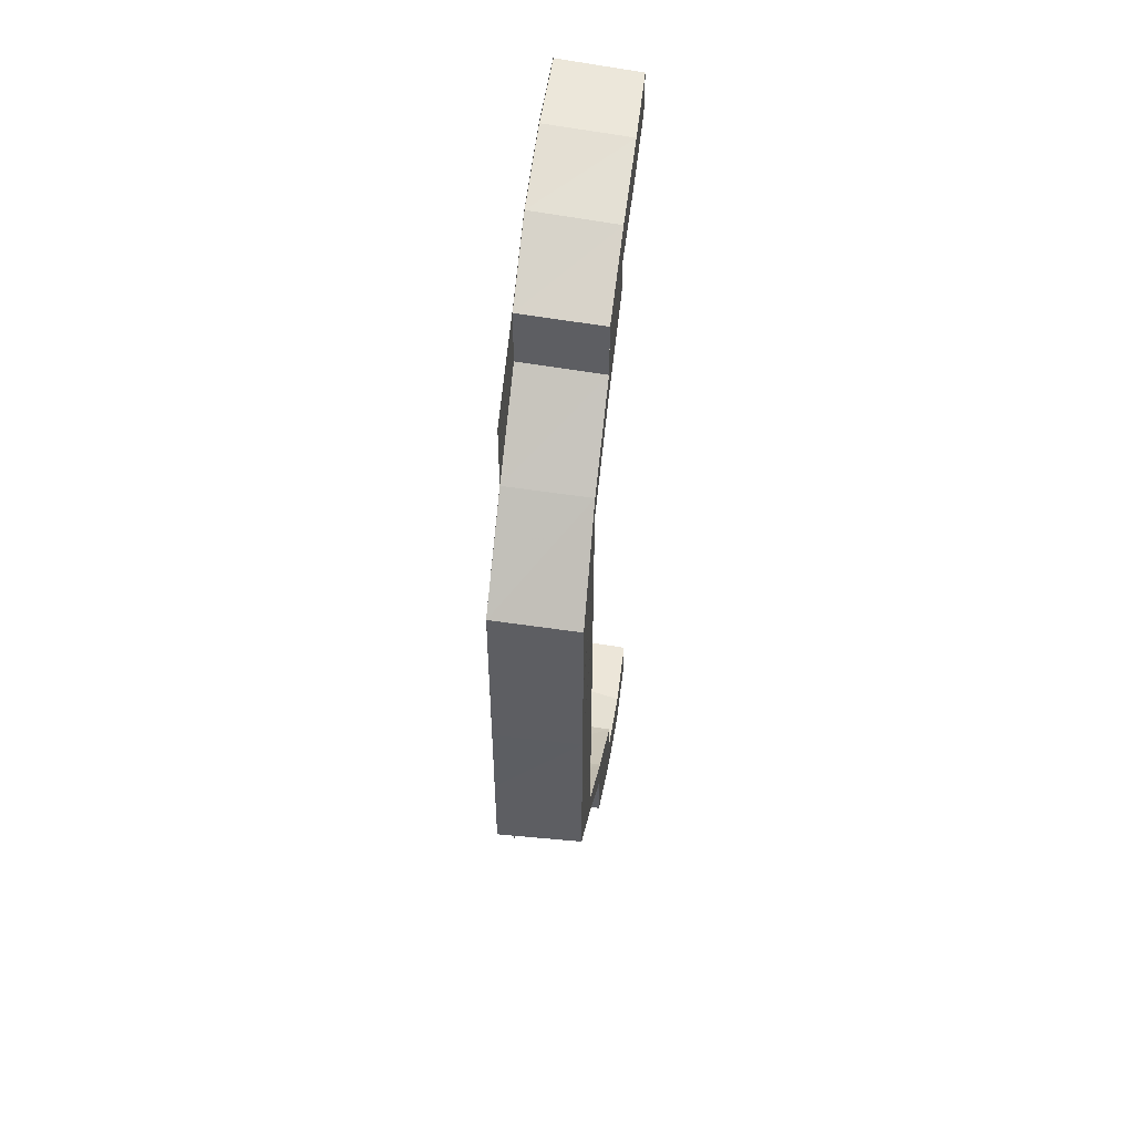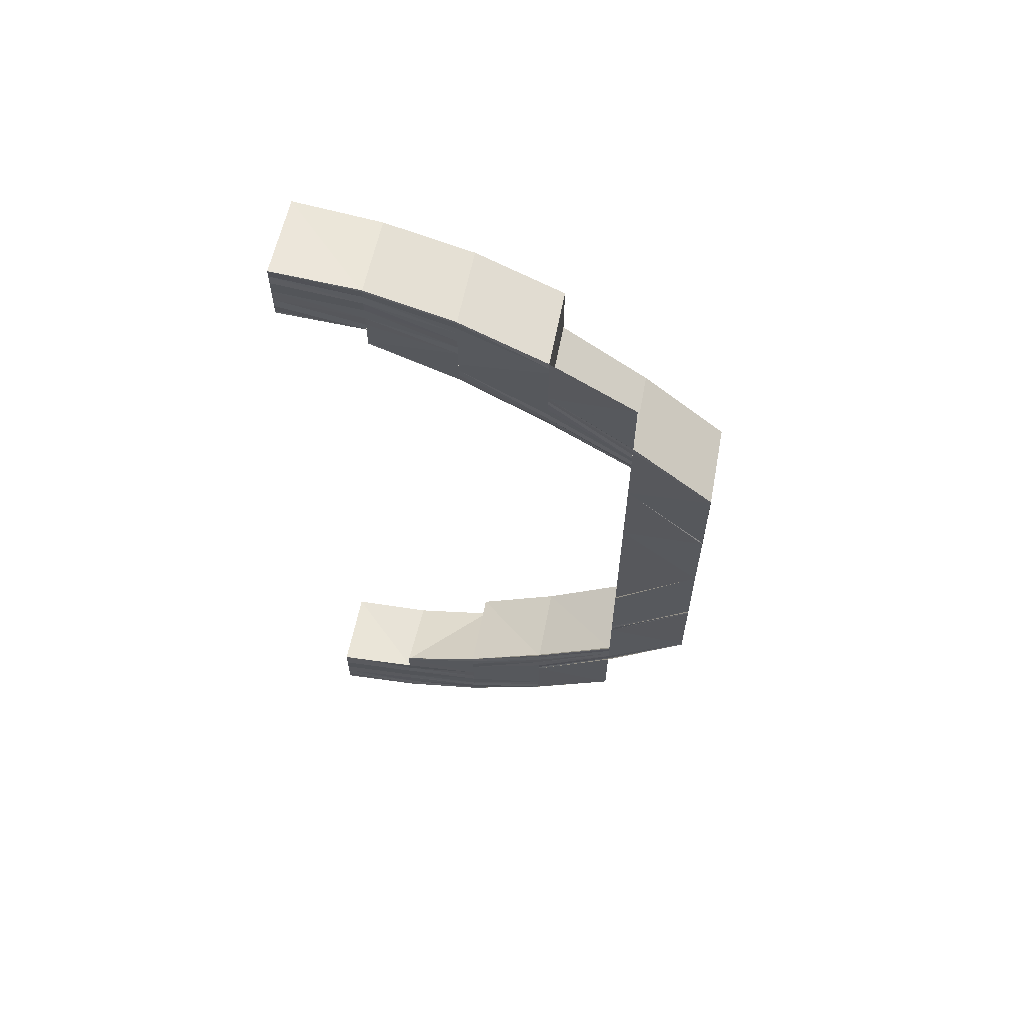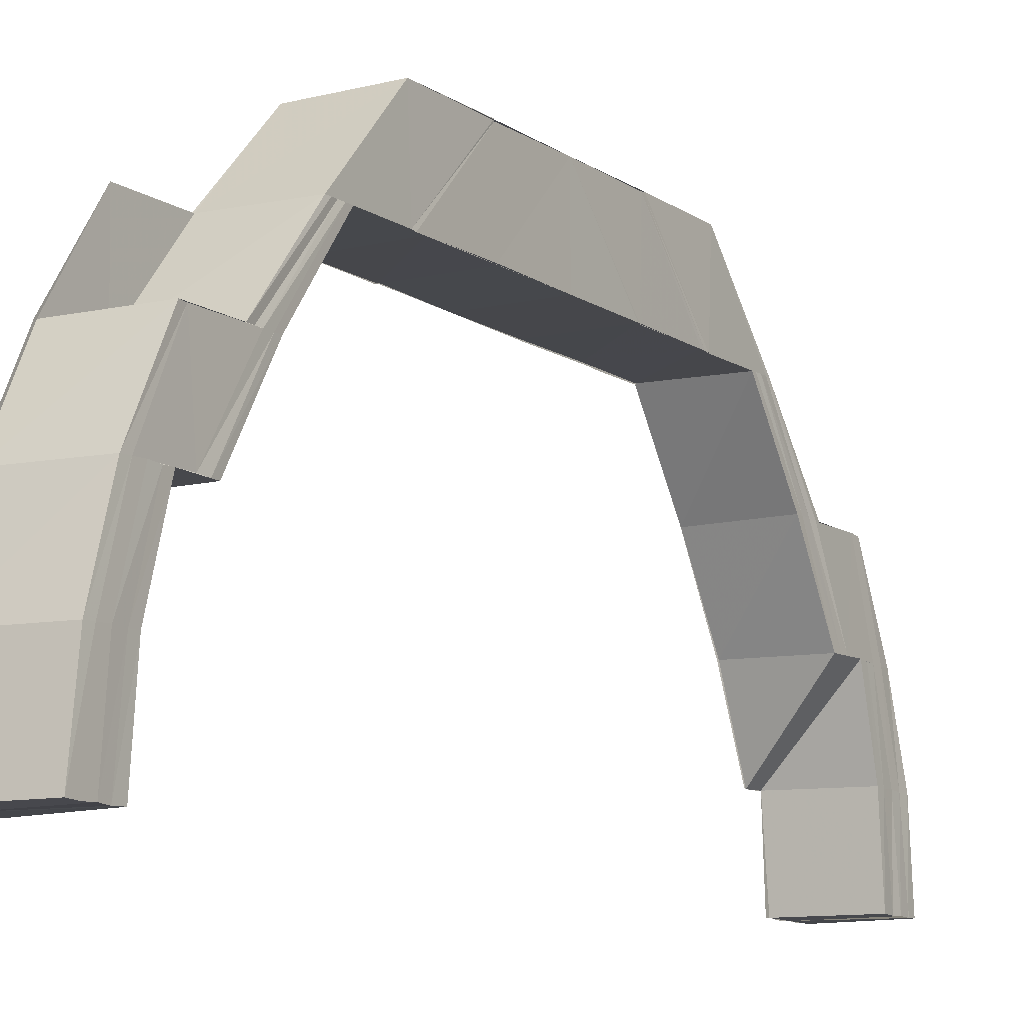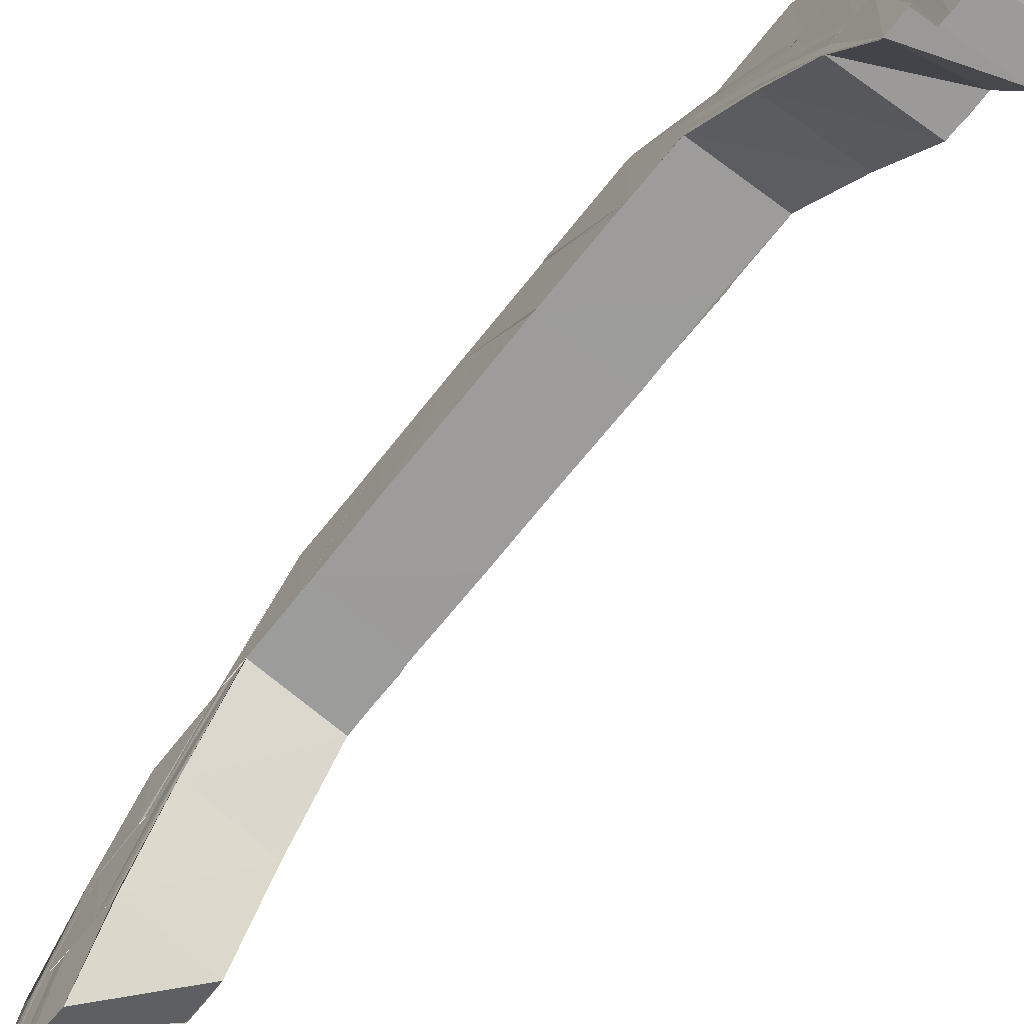
<metadata>
{"format":"obj","ext":"obj","renderer":"f3d","projection":"perspective","resolution":1024,"background":"white","views":[{"elev":50.1,"azim":-172.3,"up":"+Z"},{"elev":61.6,"azim":100.9,"up":"+Z"},{"elev":-11.2,"azim":-147.4,"up":"+Y"},{"elev":-70.0,"azim":141.4,"up":"+Y"}]}
</metadata>
<code>
o 13627
v 2244 1914 10.61
v 2244 1914 10.61
v 2244 1914 10.61
v 2244 1914 10.61
v 2244 1914 10.61
v 2244 1914 10.61
v 2244 1914 10.61
v 2244 1914 10.62
v 2244 1914 10.61
v 2244 1914 10.62
v 2244 1914 10.62
v 2244 1914 10.61
v 2244 1914 10.61
v 2244 1914 10.61
v 2244 1914 10.62
v 2244 1914 10.61
v 2244 1914 10.61
v 2244 1914 10.62
v 2244 1914 10.62
v 2244 1914 10.62
v 2244 1914 10.62
v 2244 1914 10.61
v 2244 1914 10.62
v 2244 1914 10.62
v 2244 1914 10.62
v 2244 1914 10.63
v 2244 1914 10.63
v 2244 1914 10.62
v 2244 1914 10.62
v 2244 1914 10.63
v 2244 1914 10.62
v 2244 1914 10.63
v 2244 1914 10.63
v 2244 1914 10.63
v 2244 1914 10.64
v 2244 1914 10.63
v 2244 1914 10.64
v 2244 1914 10.64
v 2244 1914 10.63
v 2244 1914 10.64
v 2244 1914 10.64
v 2244 1914 10.64
v 2244 1914 10.64
v 2244 1914 10.63
v 2244 1914 10.63
v 2244 1914 10.64
v 2244 1914 10.65
v 2244 1914 10.65
v 2244 1914 10.65
v 2244 1914 10.65
v 2244 1914 10.64
v 2244 1914 10.64
v 2244 1914 10.66
v 2244 1914 10.64
v 2244 1914 10.63
v 2244 1914 10.66
v 2244 1914 10.63
v 2244 1914 10.64
v 2244 1914 10.63
v 2244 1914 10.64
v 2244 1914 10.66
v 2244 1914 10.67
v 2244 1914 10.63
v 2244 1914 10.64
v 2244 1914 10.62
v 2244 1914 10.62
v 2244 1914 10.62
v 2244 1914 10.63
v 2244 1914 10.63
v 2244 1914 10.64
v 2244 1914 10.63
v 2244 1914 10.62
v 2244 1914 10.62
v 2244 1914 10.62
v 2244 1914 10.61
v 2244 1914 10.61
v 2244 1914 10.61
v 2244 1914 10.62
v 2244 1914 10.61
v 2244 1914 10.61
v 2244 1914 10.62
v 2244 1914 10.61
v 2244 1914 10.61
v 2244 1914 10.62
v 2244 1914 10.62
v 2244 1914 10.61
v 2244 1914 10.62
v 2244 1914 10.62
v 2244 1914 10.62
v 2244 1914 10.62
v 2244 1914 10.62
v 2244 1914 10.62
v 2244 1914 10.62
v 2244 1914 10.63
v 2244 1914 10.63
v 2244 1914 10.62
v 2244 1914 10.63
v 2244 1914 10.62
v 2244 1914 10.62
v 2244 1914 10.63
v 2244 1914 10.62
v 2244 1914 10.62
v 2244 1914 10.63
v 2244 1914 10.62
v 2244 1914 10.63
v 2244 1914 10.63
v 2244 1914 10.63
v 2244 1914 10.63
v 2244 1914 10.64
v 2244 1914 10.63
v 2244 1914 10.63
v 2244 1914 10.64
v 2244 1914 10.63
v 2244 1914 10.61
v 2244 1914 10.61
v 2244 1914 10.61
v 2244 1914 10.61
v 2244 1914 10.61
v 2244 1914 10.61
v 2244 1914 10.61
v 2244 1914 10.61
v 2244 1914 10.62
v 2244 1914 10.61
v 2244 1914 10.61
v 2244 1914 10.61
v 2244 1914 10.61
v 2244 1914 10.61
v 2244 1914 10.61
v 2244 1914 10.61
v 2244 1914 10.62
v 2244 1914 10.62
v 2244 1914 10.62
v 2244 1914 10.61
v 2244 1914 10.62
v 2244 1914 10.61
v 2244 1914 10.62
v 2244 1914 10.62
v 2244 1914 10.62
v 2244 1914 10.62
v 2244 1914 10.62
v 2244 1914 10.62
v 2244 1914 10.63
v 2244 1914 10.62
v 2244 1914 10.62
v 2244 1914 10.62
v 2244 1914 10.62
v 2244 1914 10.62
v 2244 1914 10.62
v 2244 1914 10.62
v 2244 1914 10.62
v 2244 1914 10.62
v 2244 1914 10.62
v 2244 1914 10.62
v 2244 1914 10.62
v 2244 1914 10.62
v 2244 1914 10.62
v 2244 1914 10.62
v 2244 1914 10.63
v 2244 1914 10.63
v 2244 1914 10.62
v 2244 1914 10.62
v 2244 1914 10.63
v 2244 1914 10.63
v 2244 1914 10.63
v 2244 1914 10.63
v 2244 1914 10.63
v 2244 1914 10.63
v 2244 1914 10.63
v 2244 1914 10.63
v 2244 1914 10.64
v 2244 1914 10.64
v 2244 1914 10.63
v 2244 1914 10.63
v 2244 1914 10.64
v 2244 1914 10.64
v 2244 1914 10.63
v 2244 1914 10.63
v 2244 1914 10.63
v 2244 1914 10.64
v 2244 1914 10.64
v 2244 1914 10.64
v 2244 1914 10.63
v 2244 1914 10.65
v 2244 1914 10.65
v 2244 1914 10.66
v 2244 1914 10.66
v 2244 1914 10.66
v 2244 1914 10.67
v 2244 1914 10.67
v 2244 1914 10.66
v 2244 1914 10.64
v 2244 1914 10.62
v 2244 1914 10.63
v 2244 1914 10.64
v 2244 1914 10.64
v 2244 1914 10.63
v 2244 1914 10.64
v 2244 1914 10.64
v 2244 1914 10.64
v 2244 1914 10.65
v 2244 1914 10.65
v 2244 1914 10.65
v 2244 1914 10.65
v 2244 1914 10.65
v 2244 1914 10.65
v 2244 1914 10.66
v 2244 1914 10.66
v 2244 1914 10.67
v 2244 1914 10.67
v 2244 1914 10.68
v 2244 1914 10.68
v 2244 1914 10.67
v 2244 1914 10.68
v 2244 1914 10.69
v 2244 1914 10.69
v 2244 1914 10.69
v 2244 1914 10.69
v 2244 1914 10.7
v 2244 1914 10.68
v 2244 1914 10.67
v 2244 1914 10.67
v 2244 1914 10.68
v 2244 1914 10.67
v 2244 1914 10.65
v 2244 1914 10.65
v 2244 1914 10.67
v 2244 1914 10.68
v 2244 1914 10.68
v 2244 1914 10.67
v 2244 1914 10.68
v 2244 1914 10.67
v 2244 1914 10.67
v 2244 1914 10.68
v 2244 1914 10.67
v 2244 1914 10.68
v 2244 1914 10.68
v 2244 1914 10.69
v 2244 1914 10.69
v 2244 1914 10.69
v 2244 1914 10.7
v 2244 1914 10.69
v 2244 1914 10.69
v 2244 1914 10.7
v 2244 1914 10.69
v 2244 1914 10.7
v 2244 1914 10.7
v 2244 1914 10.7
v 2244 1914 10.7
v 2244 1914 10.7
v 2244 1914 10.7
v 2244 1914 10.71
v 2244 1914 10.7
v 2244 1914 10.7
v 2244 1914 10.7
v 2244 1914 10.71
v 2244 1914 10.7
v 2244 1914 10.71
v 2244 1914 10.71
v 2244 1914 10.71
v 2244 1914 10.71
v 2244 1914 10.71
v 2244 1914 10.71
v 2244 1914 10.71
v 2244 1914 10.71
v 2244 1914 10.71
v 2244 1914 10.71
v 2244 1914 10.71
v 2244 1914 10.71
v 2244 1914 10.71
v 2244 1914 10.71
v 2244 1914 10.71
v 2244 1914 10.71
v 2244 1914 10.71
v 2244 1914 10.71
v 2244 1914 10.71
v 2244 1914 10.71
v 2244 1914 10.71
v 2244 1914 10.71
v 2244 1914 10.71
v 2244 1914 10.71
v 2244 1914 10.71
v 2244 1914 10.71
v 2244 1914 10.7
v 2244 1914 10.71
v 2244 1914 10.71
v 2244 1914 10.7
v 2244 1914 10.7
v 2244 1914 10.71
v 2244 1914 10.71
v 2244 1914 10.71
v 2244 1914 10.72
v 2244 1914 10.71
v 2244 1914 10.72
v 2244 1914 10.71
v 2244 1914 10.72
v 2244 1914 10.72
v 2244 1914 10.71
v 2244 1914 10.72
v 2244 1914 10.71
v 2244 1914 10.71
v 2244 1914 10.71
v 2244 1914 10.71
v 2244 1914 10.7
v 2244 1914 10.71
v 2244 1914 10.72
v 2244 1914 10.72
v 2244 1914 10.71
v 2244 1914 10.71
v 2244 1914 10.7
v 2244 1914 10.7
v 2244 1914 10.69
v 2244 1914 10.69
v 2244 1914 10.7
v 2244 1914 10.69
v 2244 1914 10.69
v 2244 1914 10.7
v 2244 1914 10.7
v 2244 1914 10.7
v 2244 1914 10.7
v 2244 1914 10.7
v 2244 1914 10.7
v 2244 1914 10.69
v 2244 1914 10.7
v 2244 1914 10.7
v 2244 1914 10.7
v 2244 1914 10.69
v 2244 1914 10.7
v 2244 1914 10.7
v 2244 1914 10.7
v 2244 1914 10.7
v 2244 1914 10.7
v 2244 1914 10.7
v 2244 1914 10.69
v 2244 1914 10.69
v 2244 1914 10.62
v 2244 1914 10.62
v 2244 1914 10.62
v 2244 1914 10.62
v 2244 1914 10.62
v 2244 1914 10.62
v 2244 1914 10.62
v 2244 1914 10.62
v 2244 1914 10.63
v 2244 1914 10.63
v 2244 1914 10.62
v 2244 1914 10.63
v 2244 1914 10.63
v 2244 1914 10.63
v 2244 1914 10.63
v 2244 1914 10.63
v 2244 1914 10.64
v 2244 1914 10.64
v 2244 1914 10.63
v 2244 1914 10.63
v 2244 1914 10.63
v 2244 1914 10.69
v 2244 1914 10.69
v 2244 1914 10.69
v 2244 1914 10.69
v 2244 1914 10.69
v 2244 1914 10.7
v 2244 1914 10.69
v 2244 1914 10.69
v 2244 1914 10.7
v 2244 1914 10.69
v 2244 1914 10.7
v 2244 1914 10.69
v 2244 1914 10.69
v 2244 1914 10.7
v 2244 1914 10.7
v 2244 1914 10.71
v 2244 1914 10.71
v 2244 1914 10.71
v 2244 1914 10.71
v 2244 1914 10.71
v 2244 1914 10.71
v 2244 1914 10.71
v 2244 1914 10.71
v 2244 1914 10.72
v 2244 1914 10.72
v 2244 1914 10.71
v 2244 1914 10.71
v 2244 1914 10.72
v 2244 1914 10.72
v 2244 1914 10.72
v 2244 1914 10.72
v 2244 1914 10.72
v 2244 1914 10.72
v 2244 1914 10.71
v 2244 1914 10.72
v 2244 1914 10.71
v 2244 1914 10.72
v 2244 1914 10.71
v 2244 1914 10.71
v 2244 1914 10.72
v 2244 1914 10.72
v 2244 1914 10.71
v 2244 1914 10.71
v 2244 1914 10.71
v 2244 1914 10.71
v 2244 1914 10.72
v 2244 1914 10.71
v 2244 1914 10.71
v 2244 1914 10.71
v 2244 1914 10.71
v 2244 1914 10.71
v 2244 1914 10.71
v 2244 1914 10.71
v 2244 1914 10.71
v 2244 1914 10.71
v 2244 1914 10.7
v 2244 1914 10.7
v 2244 1914 10.69
v 2244 1914 10.7
v 2244 1914 10.7
v 2244 1914 10.69
v 2244 1914 10.69
v 2244 1914 10.7
v 2244 1914 10.69
v 2244 1914 10.7
v 2244 1914 10.7
v 2244 1914 10.69
v 2244 1914 10.7
v 2244 1914 10.71
v 2244 1914 10.7
v 2244 1914 10.7
v 2244 1914 10.71
v 2244 1914 10.7
v 2244 1914 10.71
v 2244 1914 10.7
v 2244 1914 10.71
v 2244 1914 10.71
v 2244 1914 10.71
v 2244 1914 10.71
v 2244 1914 10.72
v 2244 1914 10.71
v 2244 1914 10.71
v 2244 1914 10.72
v 2244 1914 10.71
v 2244 1914 10.72
v 2244 1914 10.72
v 2244 1914 10.72
v 2244 1914 10.72
v 2244 1914 10.62
v 2244 1914 10.62
v 2244 1914 10.62
v 2244 1914 10.61
v 2244 1914 10.61
v 2244 1914 10.61
f 1 2 3
f 2 4 5
f 6 7 3
f 7 8 9
f 8 10 11
f 12 13 5
f 14 15 13
f 16 14 17
f 18 19 13
f 20 21 19
f 22 20 23
f 24 25 19
f 26 27 25
f 28 26 29
f 24 30 31
f 30 32 25
f 33 34 32
f 35 36 32
f 37 38 36
f 33 37 39
f 40 41 36
f 42 43 39
f 44 42 45
f 46 47 40
f 48 47 46
f 49 48 46
f 50 48 49
f 46 51 52
f 50 53 48
f 54 52 55
f 56 53 50
f 57 54 30
f 58 54 57
f 59 58 57
f 60 58 59
f 61 62 53
f 63 60 59
f 64 60 63
f 63 59 65
f 65 59 66
f 67 63 65
f 68 63 67
f 69 70 63
f 71 69 67
f 65 66 72
f 72 66 18
f 66 73 74
f 72 74 75
f 76 75 77
f 76 72 12
f 78 72 76
f 79 76 80
f 81 78 76
f 81 76 82
f 83 81 79
f 84 78 81
f 85 84 81
f 85 81 86
f 87 85 83
f 88 89 87
f 90 84 85
f 91 90 85
f 91 85 92
f 93 90 91
f 94 95 90
f 96 97 90
f 98 96 99
f 97 100 95
f 101 97 102
f 97 103 104
f 105 100 106
f 100 107 108
f 100 109 68
f 110 109 111
f 109 112 113
f 114 115 116
f 117 115 118
f 115 119 120
f 9 121 116
f 115 122 121
f 116 121 123
f 124 122 125
f 122 126 127
f 121 128 123
f 123 128 129
f 121 130 128
f 11 130 121
f 122 131 130
f 131 132 133
f 134 131 135
f 31 136 130
f 130 136 137
f 130 137 128
f 136 138 137
f 128 137 139
f 128 139 129
f 137 138 140
f 137 140 139
f 138 141 140
f 138 142 141
f 139 140 143
f 140 144 143
f 139 143 145
f 129 139 145
f 145 143 146
f 143 144 147
f 143 147 146
f 146 147 148
f 144 149 147
f 147 149 150
f 147 151 152
f 149 153 151
f 154 155 152
f 156 154 157
f 158 159 153
f 160 158 161
f 149 162 93
f 162 163 153
f 164 165 163
f 166 164 167
f 168 169 163
f 170 171 169
f 172 170 173
f 174 175 169
f 168 174 176
f 176 177 178
f 179 174 168
f 180 181 177
f 182 179 168
f 180 183 64
f 183 184 64
f 183 185 184
f 185 186 184
f 185 187 186
f 187 56 186
f 187 188 56
f 188 189 190
f 191 179 182
f 182 168 162
f 162 168 94
f 192 182 162
f 193 191 182
f 193 182 192
f 141 193 192
f 142 193 141
f 194 191 193
f 142 194 193
f 195 194 142
f 196 195 142
f 39 195 196
f 195 197 194
f 197 198 194
f 199 197 195
f 197 200 198
f 200 201 198
f 198 201 202
f 201 203 202
f 202 203 204
f 203 205 204
f 203 206 205
f 205 206 207
f 206 187 207
f 206 208 187
f 209 208 206
f 209 210 208
f 211 210 209
f 212 211 209
f 213 211 212
f 213 214 211
f 215 214 213
f 216 215 213
f 217 218 215
f 219 217 216
f 220 219 221
f 222 216 221
f 223 221 206
f 53 223 206
f 53 206 224
f 225 53 224
f 225 224 199
f 40 225 199
f 226 227 223
f 228 227 226
f 229 228 226
f 230 228 229
f 231 230 229
f 231 229 53
f 232 231 53
f 227 233 234
f 188 235 232
f 235 236 232
f 235 237 236
f 237 238 236
f 239 240 238
f 241 240 242
f 240 243 244
f 240 245 246
f 247 245 248
f 245 249 250
f 245 251 252
f 253 251 254
f 251 255 256
f 257 258 252
f 257 259 258
f 259 260 261
f 262 263 260
f 264 262 265
f 262 266 267
f 268 262 269
f 270 271 259
f 271 272 273
f 274 271 270
f 275 276 273
f 277 275 278
f 279 274 270
f 280 270 257
f 279 270 280
f 281 279 280
f 280 282 283
f 284 285 283
f 286 284 287
f 288 274 279
f 289 279 281
f 289 288 279
f 290 289 281
f 291 288 289
f 292 289 290
f 292 291 289
f 293 291 292
f 294 292 290
f 295 293 292
f 295 292 294
f 296 293 295
f 297 295 294
f 298 295 297
f 297 294 299
f 299 294 300
f 301 297 299
f 302 297 301
f 299 300 303
f 304 305 302
f 305 306 298
f 307 304 308
f 303 300 309
f 300 310 309
f 303 309 311
f 312 303 311
f 313 303 312
f 311 309 314
f 315 313 312
f 316 313 315
f 214 316 315
f 317 316 214
f 309 318 314
f 309 310 318
f 314 318 237
f 310 319 318
f 318 319 320
f 320 321 322
f 323 324 321
f 319 283 325
f 318 325 326
f 327 328 325
f 329 327 330
f 331 332 326
f 333 331 334
f 335 336 337
f 335 336 338
f 336 339 340
f 336 341 342
f 343 344 345
f 343 346 196
f 347 346 348
f 348 349 350
f 346 351 195
f 351 352 353
f 354 351 355
f 356 357 358
f 359 356 360
f 359 361 214
f 362 361 363
f 361 364 365
f 364 366 367
f 368 367 358
f 369 370 367
f 369 371 317
f 371 372 370
f 373 374 372
f 375 373 376
f 377 378 372
f 379 380 378
f 381 379 382
f 383 384 378
f 385 386 384
f 306 386 384
f 387 385 388
f 389 390 383
f 391 389 377
f 389 392 393
f 391 393 394
f 395 396 392
f 397 395 389
f 398 389 391
f 398 399 389
f 400 397 398
f 397 395 288
f 400 397 288
f 395 306 288
f 306 401 288
f 402 400 288
f 262 402 288
f 402 400 403
f 404 402 403
f 403 405 398
f 406 404 407
f 269 403 407
f 407 403 408
f 403 398 408
f 408 398 391
f 408 391 409
f 409 391 371
f 410 408 409
f 410 409 411
f 411 412 413
f 414 410 411
f 415 410 414
f 414 411 416
f 416 413 233
f 416 411 368
f 227 416 222
f 417 414 416
f 418 415 414
f 418 414 417
f 252 415 418
f 419 418 417
f 246 418 419
f 420 421 418
f 422 420 419
f 423 424 425
f 426 427 428
f 427 429 430
f 427 431 301
f 427 431 432
f 431 433 434
f 431 435 297
f 436 435 437
f 435 438 439
f 435 401 295
f 401 440 441
f 442 401 443
f 444 445 129
f 445 446 129
f 446 447 129
f 447 448 129
f 448 449 129
f 449 114 129

</code>
